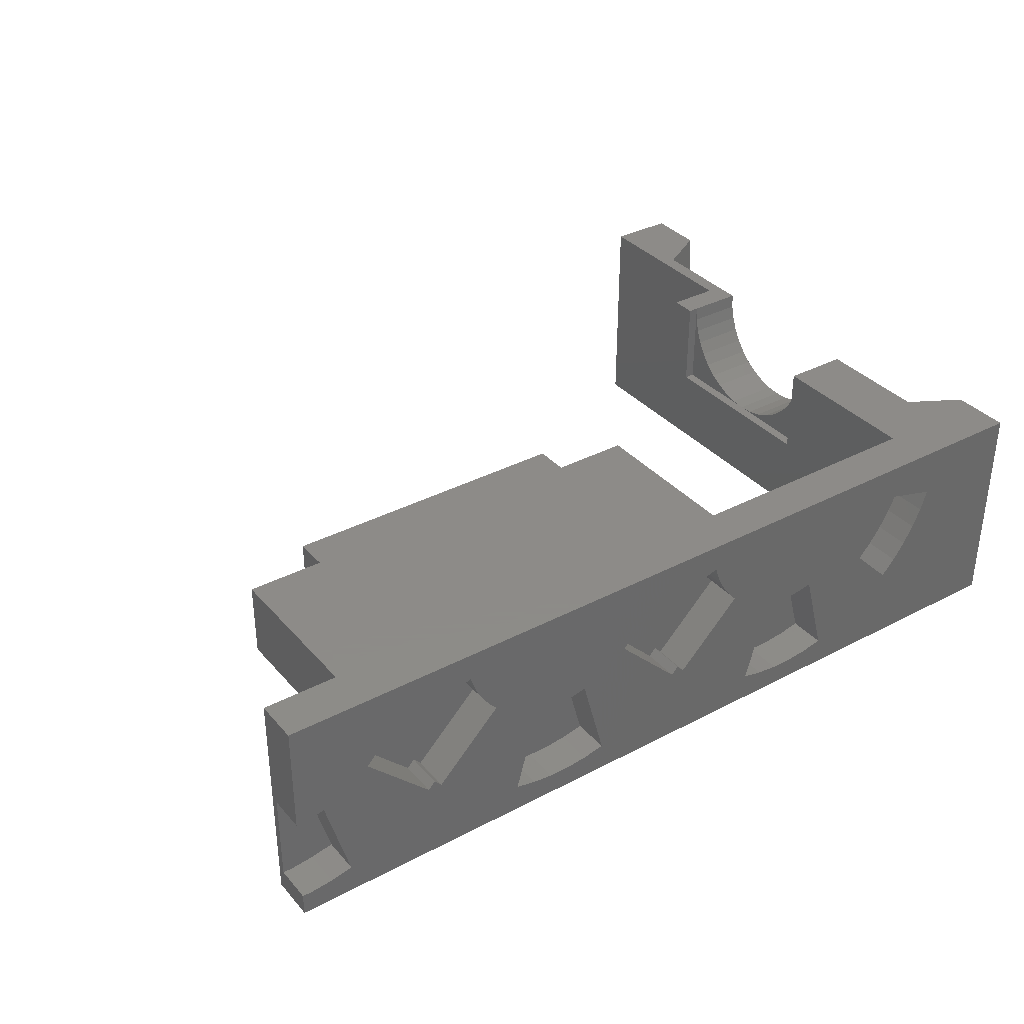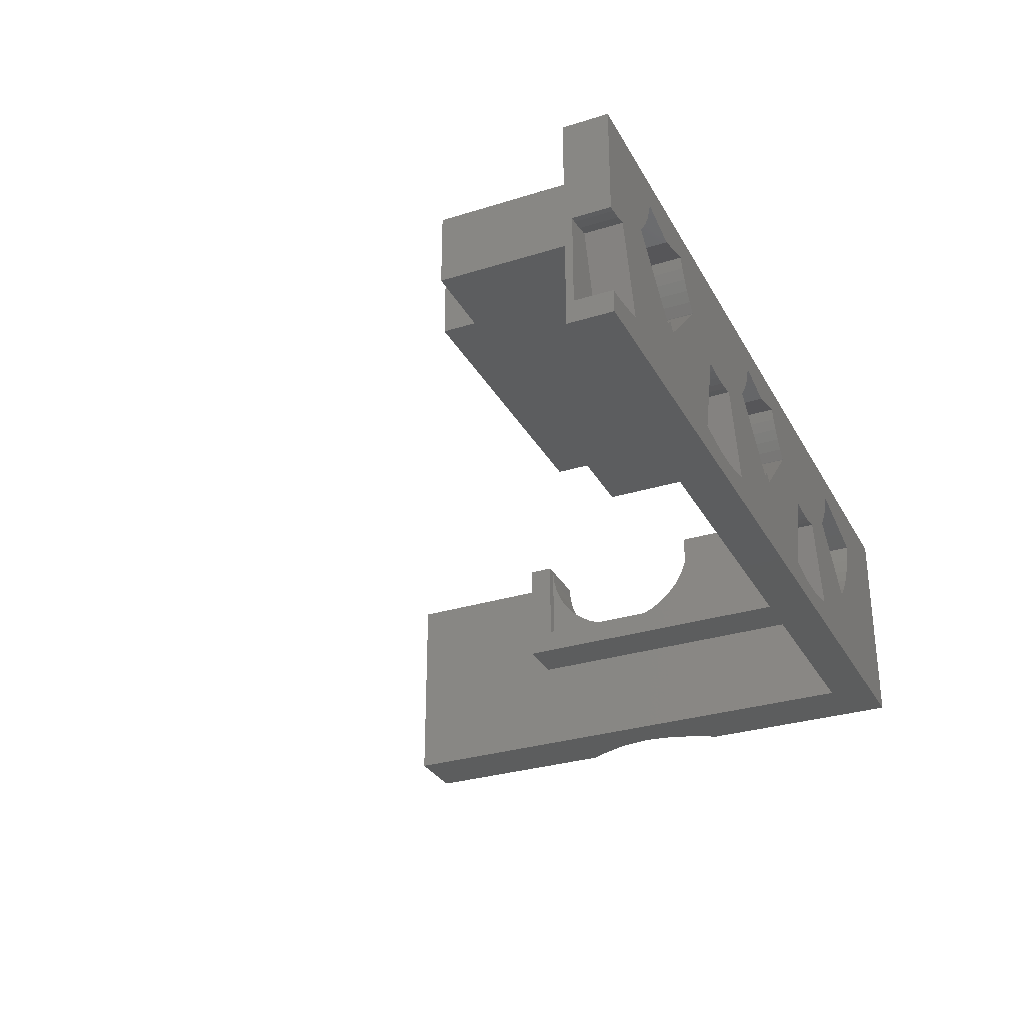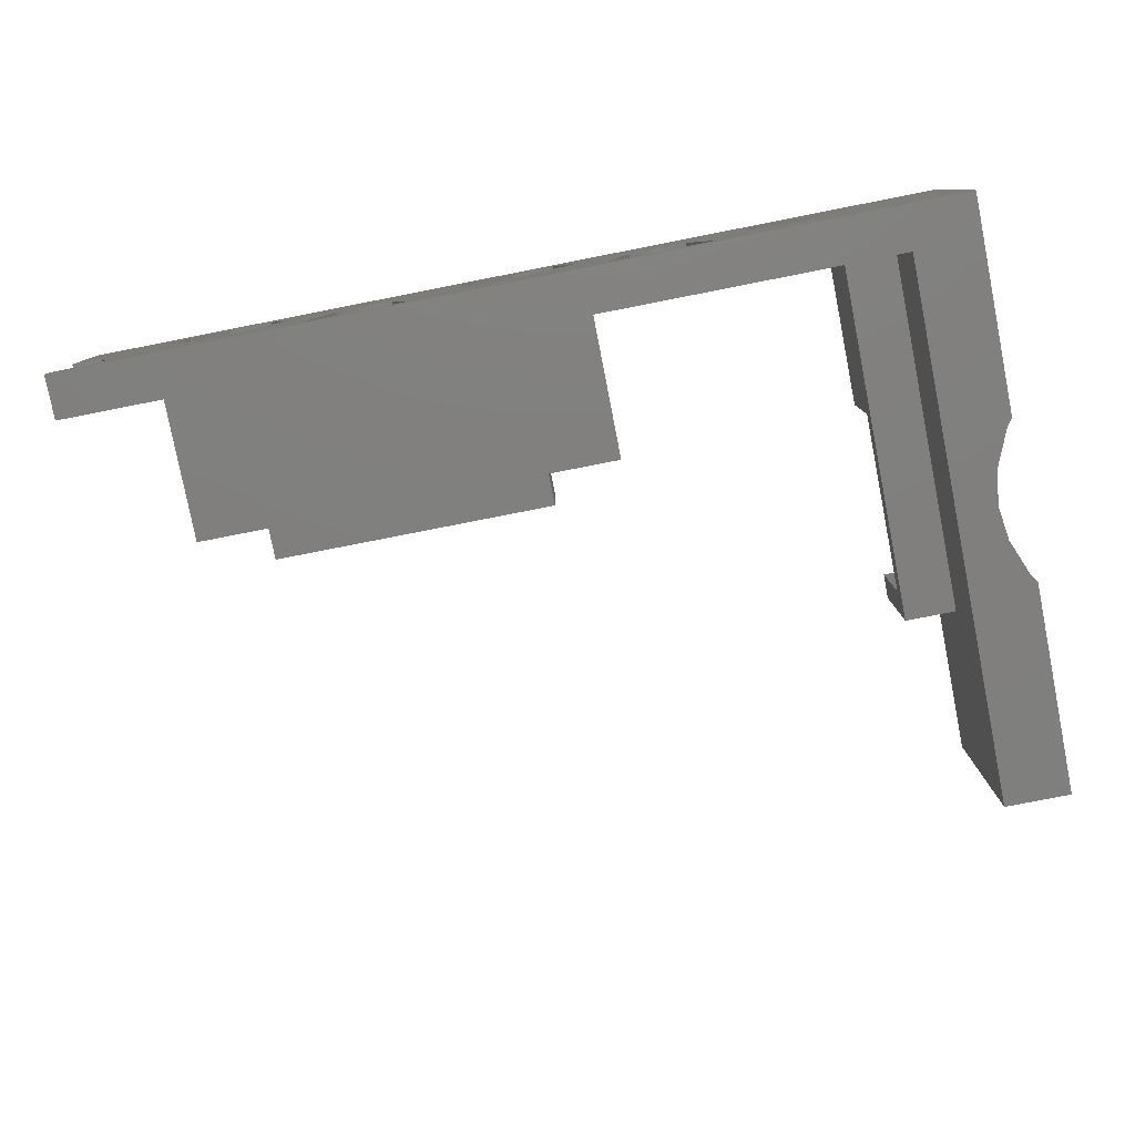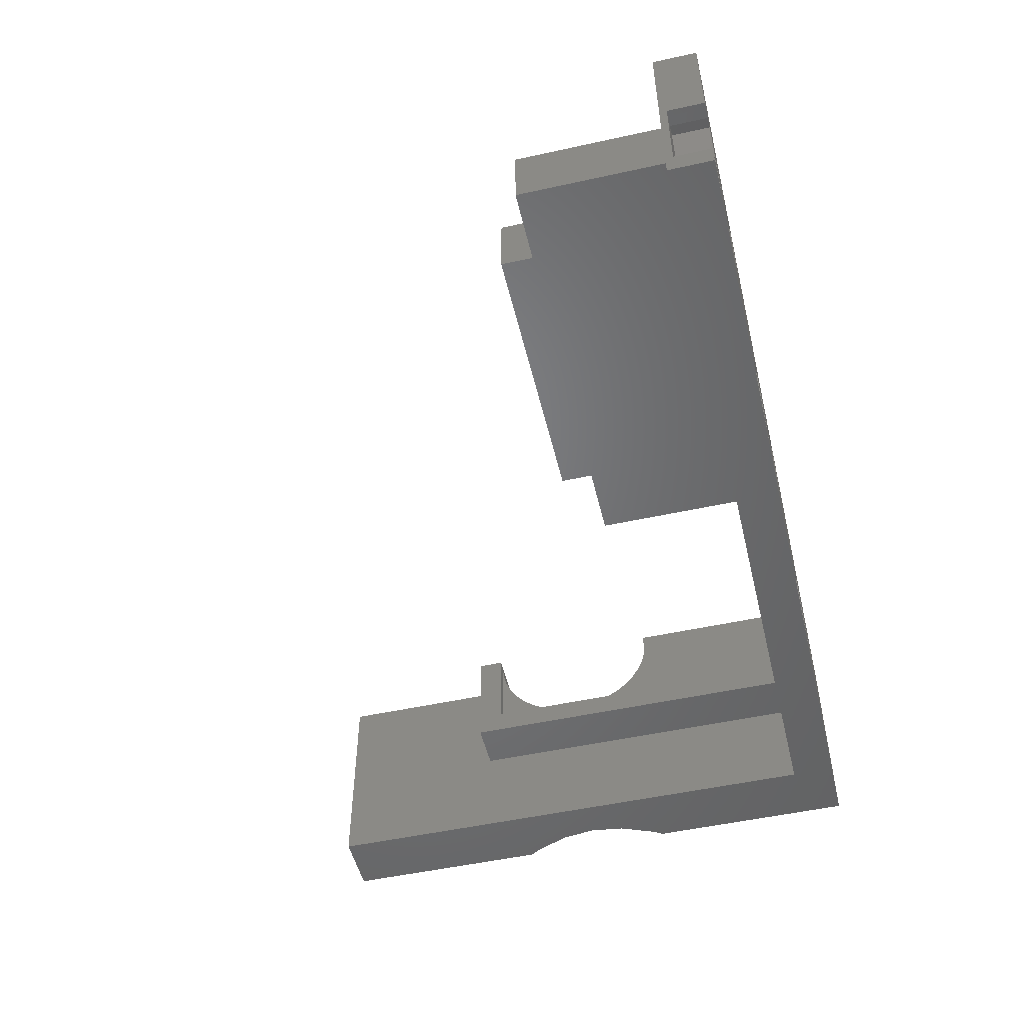
<metadata>
{"format":"stl","ext":"stl","renderer":"f3d","projection":"perspective","resolution":1024,"background":"white","views":[{"elev":35.1,"azim":145.1,"up":"+Y"},{"elev":-30.4,"azim":114.3,"up":"+Y"},{"elev":-79.6,"azim":-168.9,"up":"+Y"},{"elev":-51.0,"azim":103.5,"up":"+Y"}]}
</metadata>
<code>
# stl→obj: 310 verts, 616 faces
v 0 20 0
v 0 17.5 4.197
v 0 20 4
v 0 15.06 4.783
v 0 5 0
v 0 12.74 5.744
v 0 10.6 7.056
v 0 8.686 8.686
v 0 7.056 10.6
v 0 5.744 12.74
v 0 5 14.53
v 0 17.5 35.8
v 0 20 40
v 0 20 36
v 0 15.06 35.22
v 0 5 40
v 0 12.74 34.26
v 0 10.6 32.94
v 0 8.686 31.31
v 0 7.056 29.4
v 0 5.744 27.26
v 0 5 25.47
v 4.5 5 40
v 4.5 20 40
v 60 5 0
v 59.29 6.519 0
v 60 6.519 0
v 57.89 6.666 0
v 56.51 6.96 0
v 56.44 6.982 0
v 50.45 10.45 0
v 54.8 14.8 0
v 49.55 10.45 0
v 50 10.96 0
v 49.49 10.41 0
v 43.49 6.96 0
v 45.17 14.78 0
v 42.11 6.666 0
v 40.71 6.519 0
v 39.29 6.519 0
v 36.44 6.982 0
v 30.45 10.45 0
v 34.8 14.8 0
v 29.55 10.45 0
v 30 10.96 0
v 29.49 10.41 0
v 23.49 6.96 0
v 25.17 14.78 0
v 36.51 6.96 0
v 37.89 6.666 0
v 22.11 6.666 0
v 20.71 6.519 0
v 16.44 6.982 0
v 10.45 10.45 0
v 14.8 14.8 0
v 7.397 15.16 0
v 6.96 16.51 0
v 7.971 13.87 0
v 8.678 12.65 0
v 9.509 11.5 0
v 16.51 6.96 0
v 17.89 6.666 0
v 19.29 6.519 0
v 59.62 12.66 0
v 60 20 0
v 60 12.66 0
v 58.85 12.74 0
v 58.1 12.9 0
v 58.06 12.91 0
v 54.29 15.37 0
v 53.84 16 0
v 53.45 16.66 0
v 53.14 17.37 0
v 52.9 18.1 0
v 52.89 18.14 0
v 47.1 18.1 0
v 49.89 17.35 0
v 46.55 16.66 0
v 46.86 17.37 0
v 46.16 16 0
v 45.71 15.37 0
v 45.2 14.8 0
v 41.9 12.9 0
v 41.15 12.74 0
v 40.38 12.66 0
v 39.62 12.66 0
v 38.85 12.74 0
v 38.06 12.91 0
v 38.1 12.9 0
v 34.29 15.37 0
v 33.84 16 0
v 33.45 16.66 0
v 32.89 18.14 0
v 33.14 17.37 0
v 32.9 18.1 0
v 27.1 18.1 0
v 29.89 17.35 0
v 26.55 16.66 0
v 26.86 17.37 0
v 26.16 16 0
v 25.71 15.37 0
v 25.2 14.8 0
v 21.9 12.9 0
v 21.15 12.74 0
v 20.38 12.66 0
v 19.62 12.66 0
v 18.85 12.74 0
v 18.06 12.91 0
v 18.1 12.9 0
v 14.29 15.37 0
v 13.84 16 0
v 13.45 16.66 0
v 13.14 17.37 0
v 12.89 18.14 0
v 12.9 18.1 0
v 6.945 16.58 0
v 4.5 12 28
v 4.5 20 28
v 4.5 5 3
v 4.5 12 3
v 25 20 3
v 8 20 3
v 25 15 3
v 55 15 3
v 60 20 3
v 55 20 3
v 60 5 3
v 8 12 3
v 25 20 13.75
v 25 15 13.75
v 30.1 20 16
v 49.9 15 16
v 49.9 20 16
v 30.1 15 16
v 55 15 13.75
v 55 20 13.75
v 30.1 15 13.75
v 49.9 15 13.75
v 8 12 28
v 8 20 28
v 8 13.75 26.25
v 8 20 26.25
v 8 13.75 13.75
v 8 20 13.75
v 7.3 13.75 26.25
v 7.3 20 26.25
v 7.3 20 13.75
v 7.3 13.75 13.75
v 30.1 20 13.75
v 7.3 19.02 26.17
v 7.3 18.07 25.94
v 7.3 17.16 25.57
v 7.3 16.33 25.06
v 7.3 15.58 24.42
v 7.3 14.94 23.67
v 7.3 14.43 22.84
v 7.3 14.06 21.93
v 7.3 13.83 20.98
v 7.3 13.75 20
v 7.3 19.02 13.83
v 7.3 18.07 14.06
v 7.3 17.16 14.43
v 7.3 16.33 14.94
v 7.3 15.58 15.58
v 7.3 14.94 16.33
v 7.3 14.43 17.16
v 7.3 14.06 18.07
v 7.3 13.83 19.02
v 3.5 13.75 20
v 3.5 13.83 19.02
v 3.5 17.16 14.43
v 3.5 16.33 14.94
v 3.5 16.33 25.06
v 3.5 17.16 25.57
v 3.5 19.02 26.17
v 3.5 20 26.25
v 3.5 14.43 17.16
v 3.5 14.94 16.33
v 3.5 15.58 15.58
v 3.5 20 13.75
v 3.5 19.02 13.83
v 3.5 18.07 25.94
v 3.5 14.06 18.07
v 3.5 18.07 14.06
v 3.5 15.58 24.42
v 3.5 14.94 23.67
v 3.5 14.43 22.84
v 3.5 13.83 20.98
v 3.5 14.06 21.93
v 49.9 20 13.75
v 30 10.96 2.5
v 34.8 14.8 2.5
v 30.45 10.45 2.5
v 34.29 15.37 2.5
v 33.84 16 2.5
v 29.89 17.35 2.5
v 33.45 16.66 2.5
v 33.14 17.37 2.5
v 32.9 18.1 2.5
v 32.89 18.14 2.5
v 25.2 14.8 2.5
v 29.55 10.45 2.5
v 29.49 10.41 2.5
v 26.16 16 2.5
v 26.86 17.37 2.5
v 27.1 18.1 2.5
v 26.55 16.66 2.5
v 25.71 15.37 2.5
v 25.17 14.78 2.5
v 10.45 10.45 2.5
v 14.29 15.37 2.5
v 14.8 14.8 2.5
v 9.509 11.5 2.5
v 13.84 16 2.5
v 8.678 12.65 2.5
v 13.45 16.66 2.5
v 7.971 13.87 2.5
v 13.14 17.37 2.5
v 7.397 15.16 2.5
v 12.9 18.1 2.5
v 6.96 16.51 2.5
v 6.945 16.58 2.5
v 12.89 18.14 2.5
v 22.11 6.666 2.5
v 21.9 12.9 2.5
v 23.49 6.96 2.5
v 21.15 12.74 2.5
v 20.71 6.519 2.5
v 20.38 12.66 2.5
v 19.62 12.66 2.5
v 19.29 6.519 2.5
v 18.85 12.74 2.5
v 17.89 6.666 2.5
v 18.1 12.9 2.5
v 16.51 6.96 2.5
v 16.44 6.982 2.5
v 18.06 12.91 2.5
v 50 10.96 2.5
v 54.8 14.8 2.5
v 50.45 10.45 2.5
v 54.29 15.37 2.5
v 53.84 16 2.5
v 49.89 17.35 2.5
v 53.45 16.66 2.5
v 53.14 17.37 2.5
v 52.9 18.1 2.5
v 52.89 18.14 2.5
v 45.2 14.8 2.5
v 49.55 10.45 2.5
v 49.49 10.41 2.5
v 46.16 16 2.5
v 46.86 17.37 2.5
v 47.1 18.1 2.5
v 46.55 16.66 2.5
v 45.71 15.37 2.5
v 45.17 14.78 2.5
v 42.11 6.666 2.5
v 41.9 12.9 2.5
v 43.49 6.96 2.5
v 41.15 12.74 2.5
v 40.71 6.519 2.5
v 40.38 12.66 2.5
v 39.62 12.66 2.5
v 39.29 6.519 2.5
v 38.85 12.74 2.5
v 37.89 6.666 2.5
v 38.1 12.9 2.5
v 36.51 6.96 2.5
v 36.44 6.982 2.5
v 38.06 12.91 2.5
v 60 6.519 2.5
v 59.62 12.66 2.5
v 60 12.66 2.5
v 59.29 6.519 2.5
v 58.85 12.74 2.5
v 57.89 6.666 2.5
v 58.1 12.9 2.5
v 56.51 6.96 2.5
v 56.44 6.982 2.5
v 58.06 12.91 2.5
v 3.5 17.81 33.83
v 3.5 6 20
v 3.5 15.67 33.31
v 1.611 5 21.01
v 3.5 6.172 22.19
v 1.75 5 20
v 3.5 10.1 29.9
v 3.5 8.674 28.23
v 3.5 8.674 11.77
v 3.5 10.1 10.1
v 3.5 20 34
v 3.5 11.77 31.33
v 3.5 17.81 6.172
v 1.611 5 18.99
v 3.5 6.172 17.81
v 1.423 5 17.62
v 3.5 6.685 15.67
v 0.5465 5 15.49
v 0.3991 5 15.13
v 3.5 15.67 6.685
v 3.5 11.77 8.674
v 3.5 13.64 7.526
v 3.5 20 6
v 3.5 7.526 13.64
v 3.5 6.685 24.33
v 0.5465 5 24.51
v 0.3991 5 24.87
v 3.5 7.526 26.36
v 1.423 5 22.38
v 3.5 13.64 32.47
f 1 2 3
f 1 4 2
f 5 4 1
f 4 5 6
f 6 5 7
f 5 8 7
f 5 9 8
f 5 10 9
f 10 5 11
f 12 13 14
f 15 13 12
f 16 15 17
f 16 17 18
f 15 16 13
f 19 16 18
f 20 16 19
f 21 16 20
f 16 21 22
f 13 23 24
f 23 13 16
f 25 26 27
f 25 28 26
f 25 29 28
f 25 30 29
f 30 31 32
f 31 33 34
f 35 31 30
f 36 30 25
f 31 35 33
f 35 36 37
f 30 36 35
f 25 38 36
f 25 39 38
f 25 40 39
f 41 42 43
f 42 44 45
f 46 42 41
f 42 46 44
f 46 47 48
f 41 47 46
f 49 47 41
f 50 47 49
f 51 50 40
f 52 40 25
f 50 51 47
f 40 52 51
f 5 52 25
f 53 54 55
f 56 1 57
f 1 56 5
f 58 5 56
f 59 5 58
f 60 5 59
f 54 5 60
f 53 5 54
f 61 5 53
f 62 5 61
f 63 5 62
f 52 5 63
f 64 65 66
f 67 65 64
f 68 65 67
f 69 65 68
f 32 69 30
f 69 32 65
f 70 65 32
f 71 65 70
f 72 65 71
f 73 65 72
f 74 65 73
f 75 65 74
f 76 75 77
f 75 76 65
f 78 76 79
f 80 76 78
f 81 76 80
f 37 81 82
f 81 37 76
f 83 37 36
f 83 76 37
f 84 76 83
f 85 76 84
f 86 76 85
f 87 76 86
f 88 87 89
f 87 88 76
f 43 88 41
f 43 76 88
f 90 76 43
f 91 76 90
f 92 76 91
f 93 76 92
f 93 92 94
f 93 94 95
f 76 93 65
f 96 93 97
f 96 65 93
f 98 96 99
f 100 96 98
f 101 96 100
f 48 101 102
f 101 48 96
f 103 48 47
f 103 96 48
f 104 96 103
f 105 96 104
f 106 96 105
f 107 96 106
f 108 107 109
f 107 108 96
f 55 108 53
f 55 96 108
f 110 96 55
f 111 96 110
f 112 96 111
f 113 96 112
f 114 96 113
f 114 113 115
f 1 96 114
f 96 1 65
f 116 1 114
f 57 1 116
f 24 117 118
f 23 117 24
f 119 117 23
f 117 119 120
f 121 122 123
f 124 125 126
f 125 124 127
f 123 127 124
f 128 123 122
f 119 123 128
f 119 128 120
f 123 119 127
f 123 129 121
f 129 123 130
f 131 132 133
f 132 131 134
f 135 126 136
f 126 135 124
f 123 137 130
f 137 123 138
f 124 138 123
f 138 124 135
f 137 132 134
f 132 137 138
f 118 139 140
f 139 118 117
f 140 141 142
f 141 139 143
f 139 141 140
f 143 122 144
f 143 128 122
f 128 143 139
f 120 139 117
f 139 120 128
f 145 142 141
f 142 145 146
f 147 143 144
f 143 147 148
f 129 137 149
f 137 129 130
f 137 131 149
f 131 137 134
f 145 150 146
f 145 151 150
f 145 152 151
f 145 153 152
f 145 154 153
f 145 155 154
f 145 156 155
f 145 157 156
f 145 158 157
f 158 145 159
f 160 148 147
f 161 148 160
f 162 148 161
f 163 148 162
f 164 148 163
f 165 148 164
f 166 148 165
f 167 148 166
f 168 148 167
f 148 168 159
f 141 159 145
f 143 159 141
f 159 143 148
f 168 169 159
f 169 168 170
f 171 163 162
f 163 171 172
f 173 152 153
f 152 173 174
f 175 146 150
f 146 175 176
f 165 177 166
f 177 165 178
f 172 164 163
f 164 172 179
f 180 160 147
f 160 180 181
f 182 150 151
f 150 182 175
f 167 170 168
f 170 167 183
f 184 162 161
f 162 184 171
f 155 185 154
f 185 155 186
f 174 151 152
f 151 174 182
f 166 183 167
f 183 166 177
f 164 178 165
f 178 164 179
f 181 161 160
f 161 181 184
f 156 186 155
f 186 156 187
f 159 188 158
f 188 159 169
f 185 153 154
f 153 185 173
f 157 187 156
f 187 157 189
f 158 189 157
f 189 158 188
f 190 135 136
f 135 190 138
f 132 190 133
f 190 132 138
f 191 192 193
f 192 191 194
f 194 191 195
f 196 195 191
f 195 196 197
f 197 196 198
f 198 196 199
f 199 196 200
f 201 191 202
f 201 202 203
f 191 204 196
f 196 205 206
f 196 207 205
f 196 204 207
f 191 208 204
f 191 201 208
f 201 203 209
f 210 211 212
f 213 211 210
f 211 213 214
f 215 214 213
f 214 215 216
f 217 216 215
f 216 217 218
f 219 218 217
f 218 219 220
f 221 220 219
f 222 220 221
f 220 222 223
f 224 225 226
f 224 227 225
f 228 227 224
f 228 229 227
f 228 230 229
f 231 230 228
f 231 232 230
f 233 232 231
f 232 233 234
f 235 234 233
f 236 234 235
f 234 236 237
f 44 191 45
f 191 44 202
f 96 196 206
f 196 96 97
f 205 96 206
f 96 205 99
f 207 99 205
f 99 207 98
f 204 98 207
f 98 204 100
f 208 100 204
f 100 208 101
f 201 101 208
f 101 201 102
f 48 201 209
f 201 48 102
f 203 48 209
f 48 203 46
f 44 203 202
f 203 44 46
f 55 211 110
f 211 55 212
f 110 214 111
f 214 110 211
f 111 216 112
f 216 111 214
f 112 218 113
f 218 112 216
f 113 220 115
f 220 113 218
f 115 223 114
f 223 115 220
f 116 223 222
f 223 116 114
f 221 116 222
f 116 221 57
f 219 57 221
f 57 219 56
f 217 56 219
f 56 217 58
f 215 58 217
f 58 215 59
f 213 59 215
f 59 213 60
f 210 60 213
f 60 210 54
f 55 210 212
f 210 55 54
f 63 233 231
f 233 63 62
f 52 231 228
f 231 52 63
f 51 228 224
f 228 51 52
f 47 224 226
f 224 47 51
f 47 225 103
f 225 47 226
f 104 225 227
f 225 104 103
f 105 227 229
f 227 105 104
f 106 229 230
f 229 106 105
f 107 230 232
f 230 107 106
f 109 232 234
f 232 109 107
f 108 234 237
f 234 108 109
f 236 108 237
f 108 236 53
f 61 236 235
f 236 61 53
f 62 235 233
f 235 62 61
f 238 239 240
f 239 238 241
f 241 238 242
f 243 242 238
f 242 243 244
f 244 243 245
f 245 243 246
f 246 243 247
f 248 238 249
f 248 249 250
f 238 251 243
f 243 252 253
f 243 254 252
f 243 251 254
f 238 255 251
f 238 248 255
f 248 250 256
f 257 258 259
f 257 260 258
f 261 260 257
f 261 262 260
f 261 263 262
f 264 263 261
f 264 265 263
f 266 265 264
f 265 266 267
f 268 267 266
f 269 267 268
f 267 269 270
f 33 238 34
f 238 33 249
f 76 243 253
f 243 76 77
f 252 76 253
f 76 252 79
f 254 79 252
f 79 254 78
f 251 78 254
f 78 251 80
f 255 80 251
f 80 255 81
f 248 81 255
f 81 248 82
f 37 248 256
f 248 37 82
f 250 37 256
f 37 250 35
f 33 250 249
f 250 33 35
f 43 194 90
f 194 43 192
f 90 195 91
f 195 90 194
f 91 197 92
f 197 91 195
f 92 198 94
f 198 92 197
f 94 199 95
f 199 94 198
f 95 200 93
f 200 95 199
f 97 200 196
f 200 97 93
f 193 45 191
f 45 193 42
f 43 193 192
f 193 43 42
f 40 266 264
f 266 40 50
f 39 264 261
f 264 39 40
f 38 261 257
f 261 38 39
f 36 257 259
f 257 36 38
f 36 258 83
f 258 36 259
f 84 258 260
f 258 84 83
f 85 260 262
f 260 85 84
f 86 262 263
f 262 86 85
f 87 263 265
f 263 87 86
f 89 265 267
f 265 89 87
f 88 267 270
f 267 88 89
f 269 88 270
f 88 269 41
f 49 269 268
f 269 49 41
f 50 268 266
f 268 50 49
f 271 272 273
f 274 272 271
f 274 275 272
f 276 275 274
f 275 276 277
f 278 277 276
f 279 277 278
f 277 279 280
f 32 241 70
f 241 32 239
f 70 242 71
f 242 70 241
f 71 244 72
f 244 71 242
f 72 245 73
f 245 72 244
f 73 246 74
f 246 73 245
f 74 247 75
f 247 74 246
f 77 247 243
f 247 77 75
f 240 34 238
f 34 240 31
f 32 240 239
f 240 32 31
f 26 276 274
f 276 26 28
f 27 274 271
f 274 27 26
f 64 273 272
f 273 64 66
f 67 272 275
f 272 67 64
f 68 275 277
f 275 68 67
f 69 277 280
f 277 69 68
f 279 69 280
f 69 279 30
f 29 279 278
f 279 29 30
f 28 278 276
f 278 28 29
f 281 282 283
f 282 284 285
f 284 282 286
f 281 283 15
f 287 288 19
f 289 290 8
f 175 291 176
f 182 291 175
f 174 291 182
f 173 291 174
f 185 291 173
f 282 185 186
f 282 186 187
f 185 282 291
f 189 282 187
f 188 282 189
f 282 188 169
f 292 282 287
f 293 2 4
f 294 295 296
f 297 298 295
f 298 297 299
f 296 295 298
f 300 293 4
f 301 302 6
f 293 3 2
f 293 303 3
f 303 181 180
f 293 181 303
f 181 293 184
f 300 184 293
f 184 300 171
f 302 171 300
f 171 302 172
f 301 172 302
f 172 301 179
f 290 179 301
f 179 290 178
f 289 178 290
f 178 289 177
f 304 177 289
f 177 304 183
f 297 183 304
f 183 297 170
f 295 170 297
f 170 295 169
f 169 295 282
f 305 306 307
f 306 305 285
f 305 282 285
f 288 282 308
f 17 292 18
f 291 281 14
f 291 282 281
f 282 294 286
f 294 282 295
f 301 7 8
f 300 4 6
f 285 309 306
f 285 284 309
f 21 307 22
f 307 21 305
f 19 288 20
f 12 281 15
f 14 281 12
f 310 282 292
f 289 9 10
f 289 8 9
f 302 300 6
f 290 301 8
f 301 6 7
f 288 308 21
f 287 282 288
f 18 292 19
f 292 287 19
f 310 292 17
f 283 282 310
f 283 310 17
f 15 283 17
f 297 304 10
f 10 299 297
f 299 10 11
f 20 288 21
f 304 289 10
f 308 305 21
f 308 282 305
f 125 273 65
f 127 273 125
f 273 127 271
f 25 271 127
f 271 25 27
f 65 273 66
f 65 126 125
f 126 65 121
f 1 121 65
f 126 190 136
f 190 126 149
f 121 149 126
f 149 121 129
f 190 131 133
f 131 190 149
f 303 147 144
f 147 303 180
f 122 303 144
f 1 303 122
f 303 1 3
f 121 1 122
f 146 140 142
f 24 14 13
f 24 291 14
f 118 291 24
f 140 146 118
f 118 176 291
f 176 118 146
f 22 23 16
f 307 23 22
f 306 23 307
f 309 23 306
f 284 23 309
f 286 23 284
f 286 119 23
f 294 119 286
f 296 119 294
f 298 119 296
f 299 119 298
f 11 119 299
f 5 119 11
f 25 119 5
f 119 25 127

</code>
